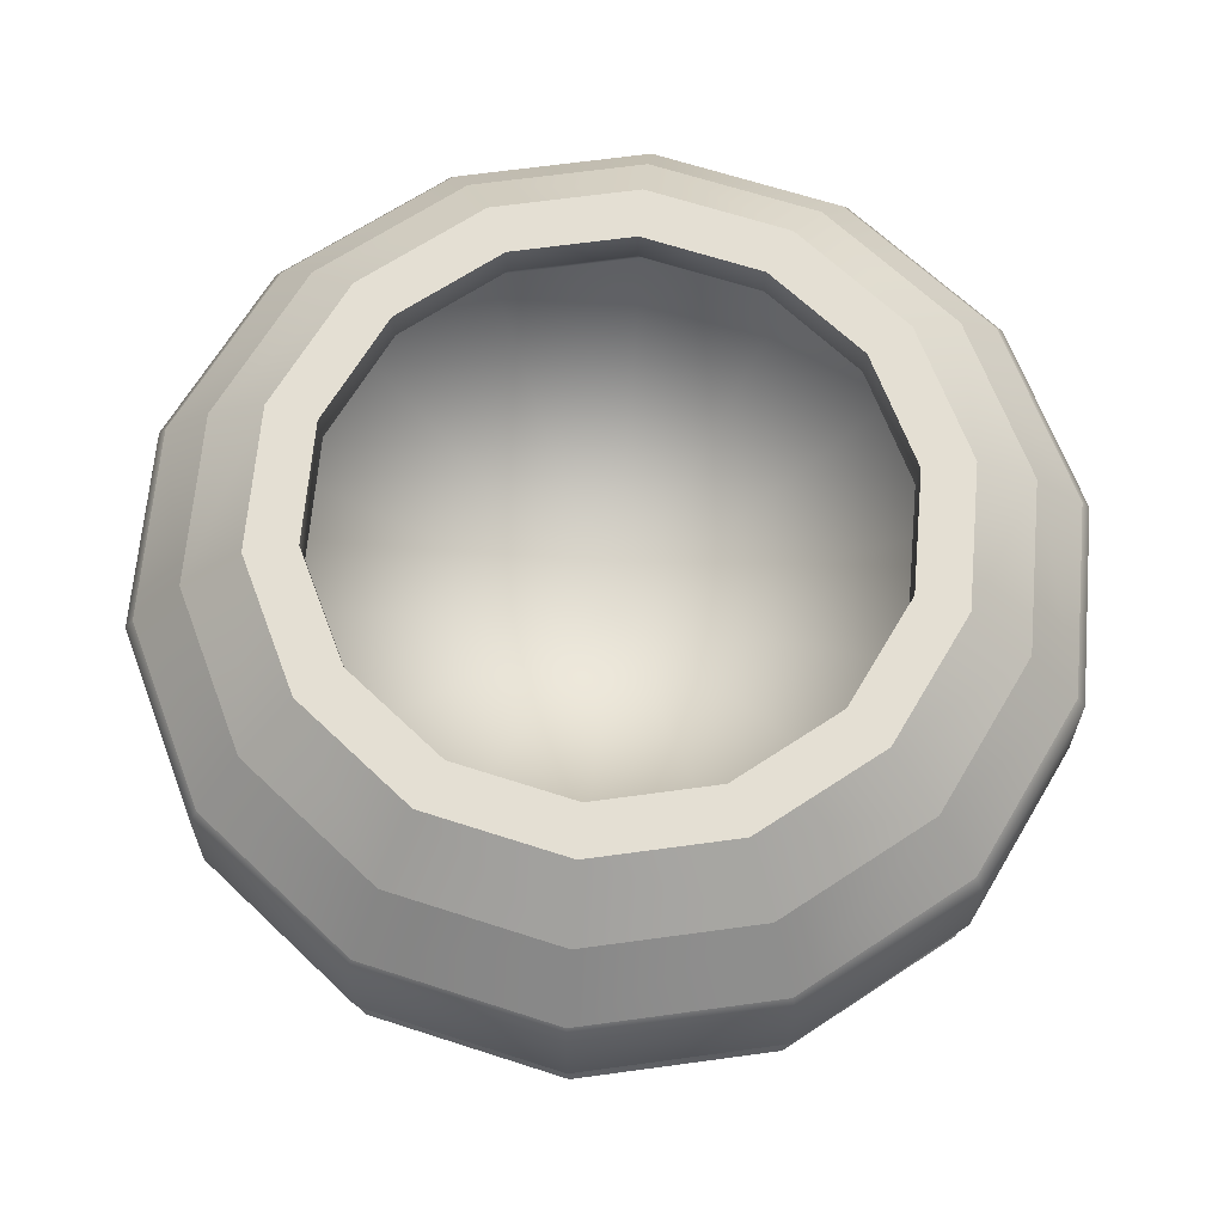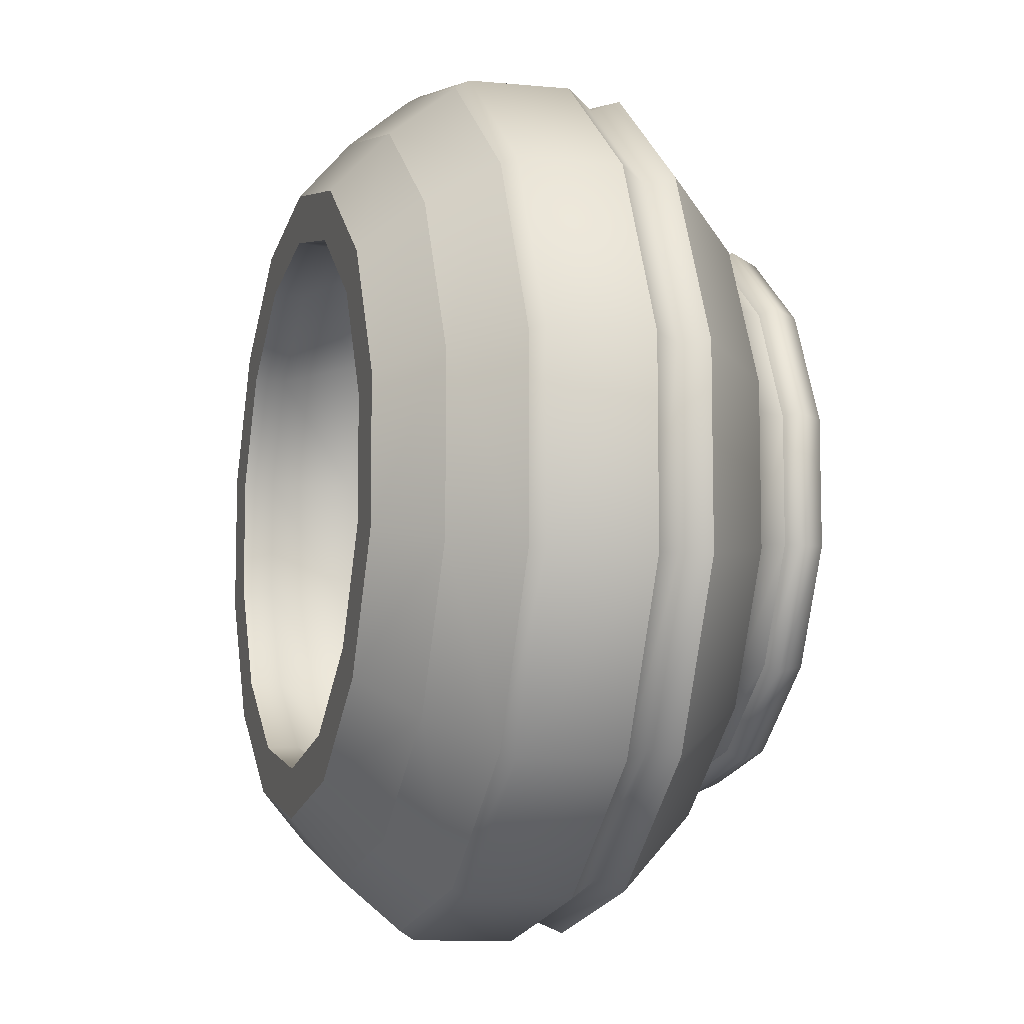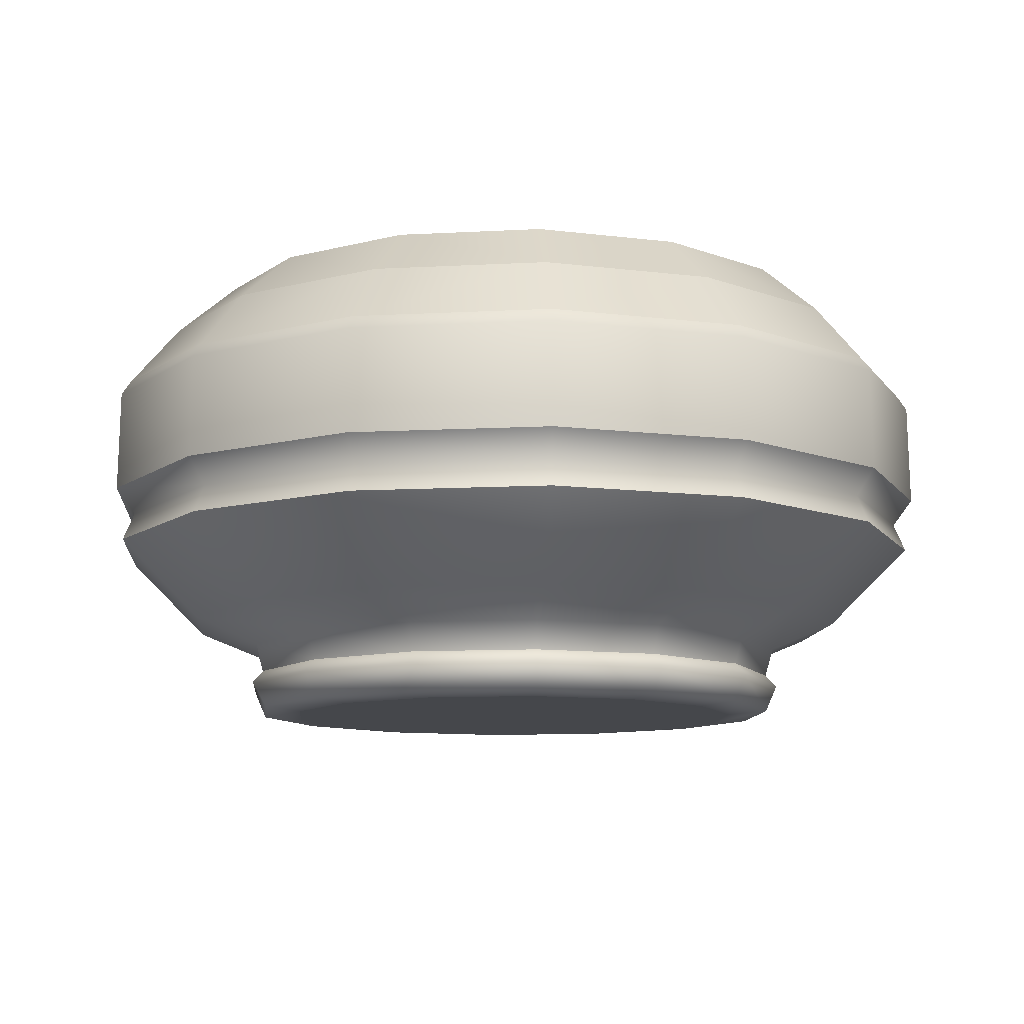
<metadata>
{"format":"obj","ext":"obj","renderer":"f3d","projection":"perspective","resolution":1024,"background":"white","views":[{"elev":66.8,"azim":56.5,"up":"+Z"},{"elev":-8.7,"azim":72.5,"up":"+Y"},{"elev":-10.3,"azim":-5.0,"up":"+Z"}]}
</metadata>
<code>
g mdlWideMoonPot
v 1.102 -0.2515 1.231
v 0.7428 -0.5924 1.387
v 0.9263 -0.2114 1.387
v 0.8837 -0.7047 1.231
v 0.4122 -0.856 1.387
v 0.4904 -1.018 1.231
v -4.009e-07 -0.9501 1.387
v -3.288e-07 -1.13 1.231
v -0.4122 -0.856 1.387
v -0.4904 -1.018 1.231
v -0.7428 -0.5924 1.387
v -0.8837 -0.7047 1.231
v -0.9263 -0.2114 1.387
v -1.102 -0.2515 1.231
v -0.9263 0.2114 1.387
v -1.102 0.2515 1.231
v -0.7428 0.5924 1.387
v -0.8837 0.7047 1.231
v -0.4122 0.856 1.387
v -0.4904 1.018 1.231
v -2.574e-07 0.9501 1.387
v -1.581e-07 1.13 1.231
v 0.4122 0.856 1.387
v 0.4904 1.018 1.231
v 0.7428 0.5924 1.387
v 0.8837 0.7047 1.231
v 0.9263 0.2114 1.387
v 1.102 0.2515 1.231
v 0.9263 -0.2114 1.387
v 1.102 -0.2515 1.231
v 1.223 -0.279 0.6258
v 1.026 -0.8186 0.7054
v 1.28 -0.2921 0.7054
v 0.9804 -0.7818 0.6258
v 1.257 -0.2868 0.5432
v 0.5696 -1.183 0.7054
v 1.008 -0.8036 0.5432
v 0.5441 -1.13 0.6258
v -1.159e-07 -1.313 0.7054
v 0.5592 -1.161 0.5432
v -1.576e-07 -1.254 0.6258
v -0.5696 -1.183 0.7054
v -1.246e-07 -1.289 0.5432
v -0.5441 -1.13 0.6258
v -1.026 -0.8186 0.7054
v -0.5592 -1.161 0.5432
v -0.9804 -0.7818 0.6258
v -1.28 -0.2921 0.7054
v -1.008 -0.8036 0.5432
v -1.223 -0.279 0.6258
v -1.28 0.2921 0.7054
v -1.257 -0.2868 0.5432
v -1.223 0.279 0.6258
v -1.026 0.8186 0.7054
v -1.257 0.2868 0.5432
v -0.9804 0.7818 0.6258
v -0.5696 1.183 0.7054
v -1.008 0.8036 0.5432
v -0.5441 1.13 0.6258
v 8.231e-08 1.313 0.7054
v -0.5592 1.161 0.5432
v 3.177e-08 1.254 0.6258
v 0.5696 1.183 0.7054
v 6.998e-08 1.289 0.5432
v 0.5441 1.13 0.6258
v 1.026 0.8186 0.7054
v 0.5592 1.161 0.5432
v 0.9804 0.7818 0.6258
v 1.28 0.2921 0.7054
v 1.008 0.8036 0.5432
v 1.223 0.279 0.6258
v 1.28 -0.2921 0.7054
v 1.257 0.2868 0.5432
v 1.223 -0.279 0.6258
v 1.257 -0.2868 0.5432
v 1.28 0.2921 0.7054
v 1.28 -0.2921 0.7054
v 1.274 -0.2908 1.009
v 1.274 0.2908 1.009
v 1.249 -0.2851 1.05
v 1.026 0.8186 0.7054
v 1.249 0.2851 1.05
v 1.022 0.8148 1.009
v 0.5696 1.183 0.7054
v 1.002 0.7988 1.05
v 0.567 1.177 1.009
v 8.231e-08 1.313 0.7054
v 0.5559 1.154 1.05
v -2.185e-08 1.307 1.009
v -0.5696 1.183 0.7054
v -4.567e-08 1.281 1.05
v -0.567 1.177 1.009
v -1.026 0.8186 0.7054
v -0.5559 1.154 1.05
v -1.022 0.8148 1.009
v -1.28 0.2921 0.7054
v -1.002 0.7988 1.05
v -1.274 0.2908 1.009
v -1.28 -0.2921 0.7054
v -1.249 0.2851 1.05
v -1.274 -0.2908 1.009
v -1.026 -0.8186 0.7054
v -1.249 -0.2851 1.05
v -1.022 -0.8148 1.009
v -0.5696 -1.183 0.7054
v -1.002 -0.7988 1.05
v -0.567 -1.177 1.009
v -1.159e-07 -1.313 0.7054
v -0.5559 -1.154 1.05
v -2.192e-07 -1.307 1.009
v 0.5696 -1.183 0.7054
v -2.391e-07 -1.281 1.05
v 0.567 -1.177 1.009
v 1.026 -0.8186 0.7054
v 0.5559 -1.154 1.05
v 1.022 -0.8148 1.009
v 1.28 -0.2921 0.7054
v 1.002 -0.7988 1.05
v 1.274 -0.2908 1.009
v 1.249 -0.2851 1.05
v 1.102 0.2515 1.231
v 1.249 -0.2851 1.05
v 1.102 -0.2515 1.231
v 1.249 0.2851 1.05
v 1.002 0.7988 1.05
v 0.8837 0.7047 1.231
v 0.4904 1.018 1.231
v 0.5559 1.154 1.05
v -1.581e-07 1.13 1.231
v -4.567e-08 1.281 1.05
v -0.4904 1.018 1.231
v -0.5559 1.154 1.05
v -0.8837 0.7047 1.231
v -1.002 0.7988 1.05
v -1.102 0.2515 1.231
v -1.249 0.2851 1.05
v -1.102 -0.2515 1.231
v -1.249 -0.2851 1.05
v -1.002 -0.7988 1.05
v -0.8837 -0.7047 1.231
v -0.4904 -1.018 1.231
v -0.5559 -1.154 1.05
v -3.288e-07 -1.13 1.231
v -2.391e-07 -1.281 1.05
v 0.4904 -1.018 1.231
v 0.5559 -1.154 1.05
v 0.8837 -0.7047 1.231
v 1.002 -0.7988 1.05
v 1.102 -0.2515 1.231
v 1.249 -0.2851 1.05
v 0.8092 0.1847 0.1419
v 0.8092 -0.1847 0.1419
v 0.8332 -0.1902 0.2266
v 0.8332 0.1902 0.2266
v 0.649 0.5175 0.1419
v 1.021 -0.2331 0.306
v 0.6681 0.5328 0.2266
v 0.3601 0.7479 0.1419
v 1.021 0.2331 0.306
v 1.257 -0.2868 0.5432
v 1.257 0.2868 0.5432
v 0.8189 0.653 0.306
v 1.008 0.8036 0.5432
v 0.3708 0.77 0.2266
v -1.121e-07 0.8301 0.1419
v 0.4545 0.9437 0.306
v 0.5592 1.161 0.5432
v -1.059e-07 0.8546 0.2266
v -0.3602 0.7479 0.1419
v -1.896e-08 1.047 0.306
v 6.998e-08 1.289 0.5432
v -0.3708 0.77 0.2266
v -0.649 0.5175 0.1419
v -0.4545 0.9437 0.306
v -0.5592 1.161 0.5432
v -0.6681 0.5328 0.2266
v -0.8092 0.1847 0.1419
v -0.8189 0.653 0.306
v -1.008 0.8036 0.5432
v -0.8332 0.1902 0.2266
v -0.8092 -0.1847 0.1419
v -1.021 0.2331 0.306
v -1.257 0.2868 0.5432
v -0.8332 -0.1902 0.2266
v -0.649 -0.5175 0.1419
v -1.021 -0.2331 0.306
v -1.257 -0.2868 0.5432
v -0.6681 -0.5328 0.2266
v -0.3602 -0.7479 0.1419
v -0.8189 -0.653 0.306
v -1.008 -0.8036 0.5432
v -0.3708 -0.77 0.2266
v -2.374e-07 -0.8301 0.1419
v -0.4545 -0.9437 0.306
v -0.5592 -1.161 0.5432
v -2.349e-07 -0.8546 0.2266
v 0.3601 -0.7479 0.1419
v -1.771e-07 -1.047 0.306
v -1.246e-07 -1.289 0.5432
v 0.3708 -0.77 0.2266
v 0.649 -0.5175 0.1419
v 0.4545 -0.9437 0.306
v 0.5592 -1.161 0.5432
v 0.6681 -0.5328 0.2266
v 0.8092 -0.1847 0.1419
v 0.8332 -0.1902 0.2266
v 0.8189 -0.653 0.306
v 1.008 -0.8036 0.5432
v 1.021 -0.2331 0.306
v 1.257 -0.2868 0.5432
v 0.7428 -0.5924 1.387
v 0.7827 -0.1787 1.387
v 0.9263 -0.2114 1.387
v 0.6277 -0.5006 1.387
v 0.4122 -0.856 1.387
v 0.3483 -0.7233 1.387
v -4.009e-07 -0.9501 1.387
v -3.387e-07 -0.8029 1.387
v -0.4122 -0.856 1.387
v -0.3483 -0.7233 1.387
v -0.7428 -0.5924 1.387
v -0.6277 -0.5006 1.387
v -0.9263 -0.2114 1.387
v -0.7827 -0.1787 1.387
v -0.9263 0.2114 1.387
v -0.7827 0.1787 1.387
v -0.7428 0.5924 1.387
v -0.6277 0.5006 1.387
v -0.4122 0.856 1.387
v -0.3483 0.7233 1.387
v -2.574e-07 0.9501 1.387
v -2.175e-07 0.8029 1.387
v 0.4122 0.856 1.387
v 0.3483 0.7233 1.387
v 0.7428 0.5924 1.387
v 0.6277 0.5006 1.387
v 0.9263 0.2114 1.387
v 0.7827 0.1787 1.387
v 0.9263 -0.2114 1.387
v 0.7827 -0.1787 1.387
v 0.8423 -0.1922 0.106
v 0.649 -0.5175 0.1419
v 0.8092 -0.1847 0.1419
v 0.6754 -0.5386 0.106
v 0.8083 -0.1853 0.02648
v 0.3601 -0.7479 0.1419
v 0.6482 -0.5177 0.02648
v 0.6913 -0.1578 0.0166
v 0.5544 -0.4421 0.0166
v 0.3748 -0.7784 0.106
v -2.374e-07 -0.8301 0.1419
v 0.3598 -0.7477 0.02648
v 0.3076 -0.6388 0.0166
v -2.569e-07 -0.8639 0.106
v -0.3602 -0.7479 0.1419
v 0.0001253 -0.8298 0.02648
v -2.471e-07 -0.7091 0.0166
v -0.3748 -0.7784 0.106
v -0.649 -0.5175 0.1419
v -0.3595 -0.7477 0.02648
v -0.3076 -0.6388 0.0166
v -0.6754 -0.5386 0.106
v -0.8092 -0.1847 0.1419
v -0.648 -0.5177 0.02648
v -0.5544 -0.4421 0.0166
v -0.8423 -0.1922 0.106
v -0.8092 0.1847 0.1419
v -0.8003 -0.1879 0.02921
v -0.6913 -0.1578 0.0166
v -0.8423 0.1922 0.106
v -0.649 0.5175 0.1419
v -0.8081 0.1836 0.02648
v -0.6913 0.1578 0.0166
v -0.6754 0.5386 0.106
v -0.3602 0.7479 0.1419
v -0.648 0.516 0.02648
v -0.5544 0.4421 0.0166
v -0.3748 0.7784 0.106
v -1.121e-07 0.8301 0.1419
v -0.3596 0.746 0.02648
v -0.3076 0.6388 0.0166
v -1.264e-07 0.8639 0.106
v 0.3601 0.7479 0.1419
v 0.0001254 0.8281 0.02648
v -1.401e-07 0.7091 0.0166
v 0.3748 0.7784 0.106
v 0.649 0.5175 0.1419
v 0.3598 0.746 0.02648
v 0.3076 0.6388 0.0166
v 0.6754 0.5386 0.106
v 0.8092 0.1847 0.1419
v 0.6483 0.516 0.02648
v 0.5544 0.4421 0.0166
v 0.8423 0.1922 0.106
v 0.8092 -0.1847 0.1419
v 0.8423 -0.1922 0.106
v 0.8083 0.1836 0.02648
v 0.6913 0.1578 0.0166
v 0.8083 -0.1853 0.02648
v 0.6913 -0.1578 0.0166
v 0.7778 -0.1775 1.294
v 0.947 -0.2162 0.9923
v 0.947 0.2162 0.9923
v 0.7778 0.1775 1.294
v 0.7827 -0.1787 1.387
v 0.7595 0.6056 0.9923
v 0.7827 0.1787 1.387
v 0.6237 0.4974 1.294
v 0.4215 0.8752 0.9923
v 0.6277 0.5006 1.387
v 0.3461 0.7188 1.294
v 1.185e-07 0.9714 0.9923
v 0.3483 0.7233 1.387
v -1.406e-07 0.7978 1.294
v -0.4215 0.8752 0.9923
v -2.175e-07 0.8029 1.387
v -0.3461 0.7188 1.294
v -0.7595 0.6056 0.9923
v -0.3483 0.7233 1.387
v -0.6237 0.4974 1.294
v -0.947 0.2162 0.9923
v -0.6277 0.5006 1.387
v -0.7778 0.1775 1.294
v -0.947 -0.2162 0.9923
v -0.7827 0.1787 1.387
v -0.7778 -0.1775 1.294
v -0.7595 -0.6056 0.9923
v -0.7827 -0.1787 1.387
v -0.6237 -0.4974 1.294
v -0.4215 -0.8752 0.9923
v -0.6277 -0.5006 1.387
v -0.3461 -0.7188 1.294
v -2.821e-08 -0.9714 0.9923
v -0.3483 -0.7233 1.387
v -2.61e-07 -0.7978 1.294
v 0.4215 -0.8752 0.9923
v -3.387e-07 -0.8029 1.387
v 0.3461 -0.7188 1.294
v 0.7595 -0.6056 0.9923
v 0.3483 -0.7233 1.387
v 0.6237 -0.4974 1.294
v 0.947 -0.2162 0.9923
v 0.6277 -0.5006 1.387
v 0.7778 -0.1775 1.294
v 0.7827 -0.1787 1.387
v 0.5544 0.4421 0.0166
v -1.675e-07 -1.009e-08 0.0166
v 0.6913 0.1578 0.0166
v 0.3076 0.6388 0.0166
v 0.6913 -0.1578 0.0166
v -1.401e-07 0.7091 0.0166
v 0.5544 -0.4421 0.0166
v -0.3076 0.6388 0.0166
v 0.3076 -0.6388 0.0166
v -0.5544 0.4421 0.0166
v -2.471e-07 -0.7091 0.0166
v -0.6913 0.1578 0.0166
v -0.3076 -0.6388 0.0166
v -0.6913 -0.1578 0.0166
v -0.5544 -0.4421 0.0166
v 0.4215 0.8752 0.9923
v 3.252e-08 4.599e-09 0.7017
v 1.185e-07 0.9714 0.9923
v 0.7595 0.6056 0.9923
v -0.4215 0.8752 0.9923
v 0.947 0.2162 0.9923
v -0.7595 0.6056 0.9923
v 0.947 -0.2162 0.9923
v -0.947 0.2162 0.9923
v 0.7595 -0.6056 0.9923
v -0.947 -0.2162 0.9923
v 0.4215 -0.8752 0.9923
v -0.7595 -0.6056 0.9923
v -2.821e-08 -0.9714 0.9923
v -0.4215 -0.8752 0.9923
g mdlWideMoonPot_0
f 3 2 1
f 2 4 1
f 2 5 4
f 5 6 4
f 5 7 6
f 7 8 6
f 7 9 8
f 9 10 8
f 9 11 10
f 11 12 10
f 11 13 12
f 13 14 12
f 13 15 14
f 15 16 14
f 15 17 16
f 17 18 16
f 17 19 18
f 19 20 18
f 19 21 20
f 21 22 20
f 21 23 22
f 23 24 22
f 23 25 24
f 25 26 24
f 25 27 26
f 27 28 26
f 27 29 28
f 29 30 28
f 33 32 31
f 32 34 31
f 31 34 35
f 32 36 34
f 34 37 35
f 36 38 34
f 34 38 37
f 36 39 38
f 38 40 37
f 39 41 38
f 38 41 40
f 39 42 41
f 41 43 40
f 42 44 41
f 41 44 43
f 42 45 44
f 44 46 43
f 45 47 44
f 44 47 46
f 45 48 47
f 47 49 46
f 48 50 47
f 47 50 49
f 48 51 50
f 50 52 49
f 51 53 50
f 50 53 52
f 51 54 53
f 53 55 52
f 54 56 53
f 53 56 55
f 54 57 56
f 56 58 55
f 57 59 56
f 56 59 58
f 57 60 59
f 59 61 58
f 60 62 59
f 59 62 61
f 60 63 62
f 62 64 61
f 63 65 62
f 62 65 64
f 63 66 65
f 65 67 64
f 66 68 65
f 65 68 67
f 66 69 68
f 68 70 67
f 69 71 68
f 68 71 70
f 69 72 71
f 71 73 70
f 72 74 71
f 71 74 73
f 74 75 73
f 78 77 76
f 79 78 76
f 80 78 79
f 79 76 81
f 82 80 79
f 83 79 81
f 82 79 83
f 83 81 84
f 85 82 83
f 86 83 84
f 85 83 86
f 86 84 87
f 88 85 86
f 89 86 87
f 88 86 89
f 89 87 90
f 91 88 89
f 92 89 90
f 91 89 92
f 92 90 93
f 94 91 92
f 95 92 93
f 94 92 95
f 95 93 96
f 97 94 95
f 98 95 96
f 97 95 98
f 98 96 99
f 100 97 98
f 101 98 99
f 100 98 101
f 101 99 102
f 103 100 101
f 104 101 102
f 103 101 104
f 104 102 105
f 106 103 104
f 107 104 105
f 106 104 107
f 107 105 108
f 109 106 107
f 110 107 108
f 109 107 110
f 110 108 111
f 112 109 110
f 113 110 111
f 112 110 113
f 113 111 114
f 115 112 113
f 116 113 114
f 115 113 116
f 116 114 117
f 118 115 116
f 119 116 117
f 118 116 119
f 120 118 119
f 123 122 121
f 122 124 121
f 121 124 125
f 126 121 125
f 126 125 127
f 125 128 127
f 127 128 129
f 128 130 129
f 129 130 131
f 130 132 131
f 131 132 133
f 132 134 133
f 133 134 135
f 134 136 135
f 135 136 137
f 136 138 137
f 137 138 139
f 140 137 139
f 140 139 141
f 139 142 141
f 141 142 143
f 142 144 143
f 143 144 145
f 144 146 145
f 145 146 147
f 146 148 147
f 147 148 149
f 148 150 149
f 153 152 151
f 154 153 151
f 154 151 155
f 156 153 154
f 157 154 155
f 157 155 158
f 159 156 154
f 159 154 157
f 160 156 159
f 161 160 159
f 161 159 162
f 162 159 157
f 163 161 162
f 164 157 158
f 162 157 164
f 164 158 165
f 163 162 166
f 166 162 164
f 167 163 166
f 168 164 165
f 166 164 168
f 168 165 169
f 167 166 170
f 170 166 168
f 171 167 170
f 172 168 169
f 170 168 172
f 172 169 173
f 171 170 174
f 174 170 172
f 175 171 174
f 176 172 173
f 174 172 176
f 176 173 177
f 175 174 178
f 178 174 176
f 179 175 178
f 180 176 177
f 178 176 180
f 180 177 181
f 179 178 182
f 182 178 180
f 183 179 182
f 184 180 181
f 182 180 184
f 184 181 185
f 183 182 186
f 186 182 184
f 187 183 186
f 188 184 185
f 186 184 188
f 188 185 189
f 187 186 190
f 190 186 188
f 191 187 190
f 192 188 189
f 190 188 192
f 192 189 193
f 191 190 194
f 194 190 192
f 195 191 194
f 196 192 193
f 194 192 196
f 196 193 197
f 195 194 198
f 198 194 196
f 199 195 198
f 200 196 197
f 198 196 200
f 200 197 201
f 199 198 202
f 202 198 200
f 203 199 202
f 204 200 201
f 202 200 204
f 204 201 205
f 206 204 205
f 203 202 207
f 207 202 204
f 207 204 206
f 208 203 207
f 209 207 206
f 208 207 209
f 210 208 209
f 213 212 211
f 212 214 211
f 211 214 215
f 214 216 215
f 215 216 217
f 216 218 217
f 217 218 219
f 218 220 219
f 219 220 221
f 220 222 221
f 221 222 223
f 222 224 223
f 223 224 225
f 224 226 225
f 225 226 227
f 226 228 227
f 227 228 229
f 228 230 229
f 229 230 231
f 230 232 231
f 231 232 233
f 232 234 233
f 233 234 235
f 234 236 235
f 235 236 237
f 236 238 237
f 237 238 239
f 238 240 239
f 243 242 241
f 242 244 241
f 241 244 245
f 242 246 244
f 244 247 245
f 245 247 248
f 247 249 248
f 246 250 244
f 244 250 247
f 246 251 250
f 247 252 249
f 250 252 247
f 252 253 249
f 251 254 250
f 250 254 252
f 251 255 254
f 252 256 253
f 254 256 252
f 256 257 253
f 255 258 254
f 254 258 256
f 255 259 258
f 256 260 257
f 258 260 256
f 260 261 257
f 259 262 258
f 258 262 260
f 259 263 262
f 260 264 261
f 262 264 260
f 264 265 261
f 263 266 262
f 262 266 264
f 263 267 266
f 264 268 265
f 266 268 264
f 268 269 265
f 267 270 266
f 266 270 268
f 267 271 270
f 268 272 269
f 270 272 268
f 272 273 269
f 271 274 270
f 270 274 272
f 271 275 274
f 272 276 273
f 274 276 272
f 276 277 273
f 275 278 274
f 274 278 276
f 275 279 278
f 276 280 277
f 278 280 276
f 280 281 277
f 279 282 278
f 278 282 280
f 279 283 282
f 280 284 281
f 282 284 280
f 284 285 281
f 283 286 282
f 282 286 284
f 283 287 286
f 284 288 285
f 286 288 284
f 288 289 285
f 287 290 286
f 286 290 288
f 287 291 290
f 288 292 289
f 290 292 288
f 292 293 289
f 291 294 290
f 290 294 292
f 291 295 294
f 295 296 294
f 292 297 293
f 294 297 292
f 294 296 297
f 297 298 293
f 296 299 297
f 297 299 298
f 299 300 298
f 303 302 301
f 304 303 301
f 304 301 305
f 306 303 304
f 307 304 305
f 308 306 304
f 308 304 307
f 309 306 308
f 310 308 307
f 311 309 308
f 311 308 310
f 312 309 311
f 313 311 310
f 314 312 311
f 314 311 313
f 315 312 314
f 316 314 313
f 317 315 314
f 317 314 316
f 318 315 317
f 319 317 316
f 320 318 317
f 320 317 319
f 321 318 320
f 322 320 319
f 323 321 320
f 323 320 322
f 324 321 323
f 325 323 322
f 326 324 323
f 326 323 325
f 327 324 326
f 328 326 325
f 329 327 326
f 329 326 328
f 330 327 329
f 331 329 328
f 332 330 329
f 332 329 331
f 333 330 332
f 334 332 331
f 335 333 332
f 335 332 334
f 336 333 335
f 337 335 334
f 338 336 335
f 338 335 337
f 339 336 338
f 340 338 337
f 341 339 338
f 341 338 340
f 342 339 341
f 343 341 340
f 344 342 341
f 344 341 343
f 345 344 343
f 348 347 346
f 346 347 349
f 350 347 348
f 349 347 351
f 352 347 350
f 351 347 353
f 354 347 352
f 353 347 355
f 356 347 354
f 355 347 357
f 358 347 356
f 357 347 359
f 360 347 358
f 359 347 360
g mdlWideMoonPot_1
f 363 362 361
f 361 362 364
f 365 362 363
f 364 362 366
f 367 362 365
f 366 362 368
f 369 362 367
f 368 362 370
f 371 362 369
f 370 362 372
f 373 362 371
f 372 362 374
f 375 362 373
f 374 362 375

</code>
